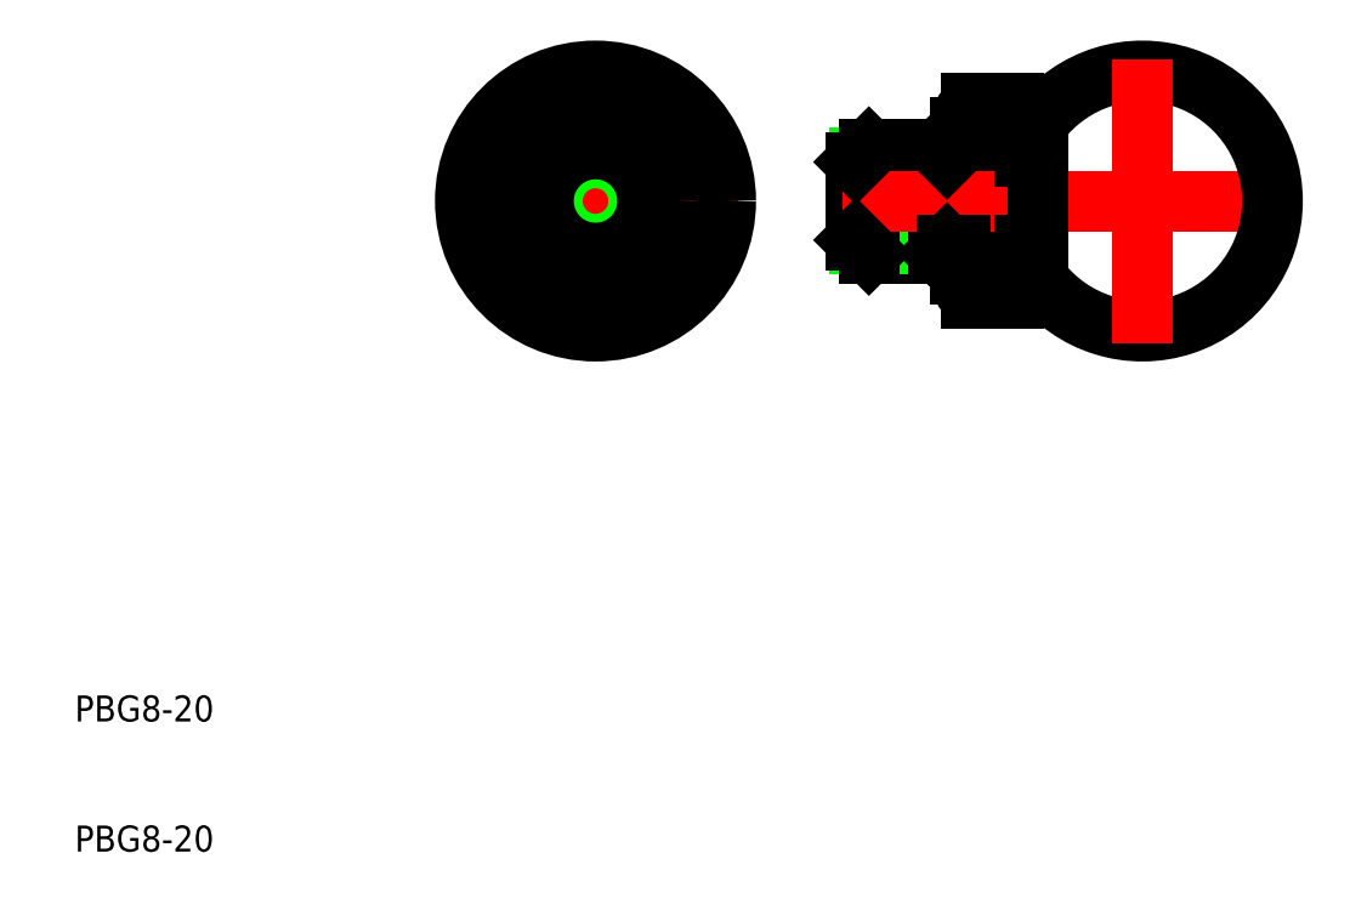
<metadata>
{"format":"dxf","ext":"dxf","renderer":"ezdxf+matplotlib","layout":"modelspace","background":"white","min_lineweight":24,"dpi":150}
</metadata>
<code>
0
SECTION
2
ENTITIES
0
TEXT
8
0
10
10
20
10
30
0
40
2
1
PBG8-20
0
TEXT
8
0
10
10
20
20
30
0
40
2
1
PBG8-20
0
LINE
8
0
10
71
20
56
30
0
11
76.38
21
56
31
0
0
LINE
8
0
10
70.32
20
56.68
30
0
11
77
21
56.68
31
0
0
LINE
8
0
10
70.32
20
63.32
30
0
11
77
21
63.32
31
0
0
LINE
8
0
10
77
20
63.38
30
0
11
78
21
63.38
31
0
0
LINE
8
0
10
71
20
64
30
0
11
76.38
21
64
31
0
0
LINE
8
0
10
70
20
63
30
0
11
70
21
57
31
0
0
LINE
8
0
10
71
20
56
30
0
11
71
21
64
31
0
0
LINE
8
0
10
77
20
63.38
30
0
11
77
21
56.62
31
0
0
LINE
8
0
10
76.38
20
56
30
0
11
76.38
21
64
31
0
0
LINE
8
0
10
78
20
54.37
30
0
11
78
21
65.63
31
0
0
ARC
8
0
10
86.27
20
60
30
0
40
8.274
50
153
51
207
0
ARC
8
0
10
80.41
20
65.63
30
0
40
2.406
50
128.8
51
231.2
0
ARC
8
0
10
80.59
20
65.63
30
0
40
2.406
50
308.8
51
51.25
0
ARC
8
0
10
74.73
20
60
30
0
40
8.274
50
333
51
26.97
0
LINE
8
0
10
83
20
54.37
30
0
11
83
21
65.63
31
0
0
LINE
8
0
10
78.9
20
63.75
30
0
11
82.1
21
63.75
31
0
0
LINE
8
0
10
78.9
20
56.25
30
0
11
82.1
21
56.25
31
0
0
LINE
8
0
10
78.9
20
67.51
30
0
11
82.1
21
67.51
31
0
0
POLYLINE
8
0
66
     1
10
0
20
0
30
0
70
     1
0
VERTEX
8
0
10
56.5
20
63.75
30
0
0
VERTEX
8
0
10
50
20
67.51
30
0
0
VERTEX
8
0
10
43.5
20
63.75
30
0
0
VERTEX
8
0
10
43.5
20
56.25
30
0
0
VERTEX
8
0
10
50
20
52.49
30
0
0
VERTEX
8
0
10
56.5
20
56.25
30
0
0
SEQEND
8
0
0
LINE
8
CENTER
10
69
20
60
30
0
11
103
21
60
31
0
0
LINE
8
CENTER
10
50
20
71
30
0
11
50
21
49
31
0
0
LINE
8
CENTER
10
39
20
60
30
0
11
61
21
60
31
0
0
CIRCLE
8
0
10
50
20
60
30
0
40
3.323
0
CIRCLE
8
0
10
50
20
60
30
0
40
4
0
CIRCLE
8
0
10
50
20
60
30
0
40
6.5
0
LINE
8
0
10
83
20
63.38
30
0
11
84
21
63.38
31
0
0
CIRCLE
8
0
10
50
20
60
30
0
40
10
0
LINE
8
0
10
84
20
54
30
0
11
84
21
66
31
0
0
ARC
8
0
10
92
20
60
30
0
40
10
50
216.9
51
143.1
0
LINE
8
CENTER
10
92
20
49.09
30
0
11
92
21
70.91
31
0
0
ARC
8
0
10
80.41
20
54.37
30
0
40
2.406
50
128.8
51
231.2
0
ARC
8
0
10
80.59
20
54.37
30
0
40
2.406
50
308.8
51
51.25
0
LINE
8
0
10
78.9
20
52.49
30
0
11
82.1
21
52.49
31
0
0
LINE
8
0
10
71
20
64
30
0
11
70
21
63
31
0
0
LINE
8
0
10
70
20
57
30
0
11
71
21
56
31
0
0
LINE
8
0
10
76.38
20
64
30
0
11
77
21
63.38
31
0
0
LINE
8
0
10
77
20
56.62
30
0
11
76.38
21
56
31
0
0
LINE
8
0
10
77
20
56.62
30
0
11
78
21
56.62
31
0
0
LINE
8
0
10
83
20
56.62
30
0
11
84
21
56.62
31
0
0
ENDSEC
0
EOF

</code>
